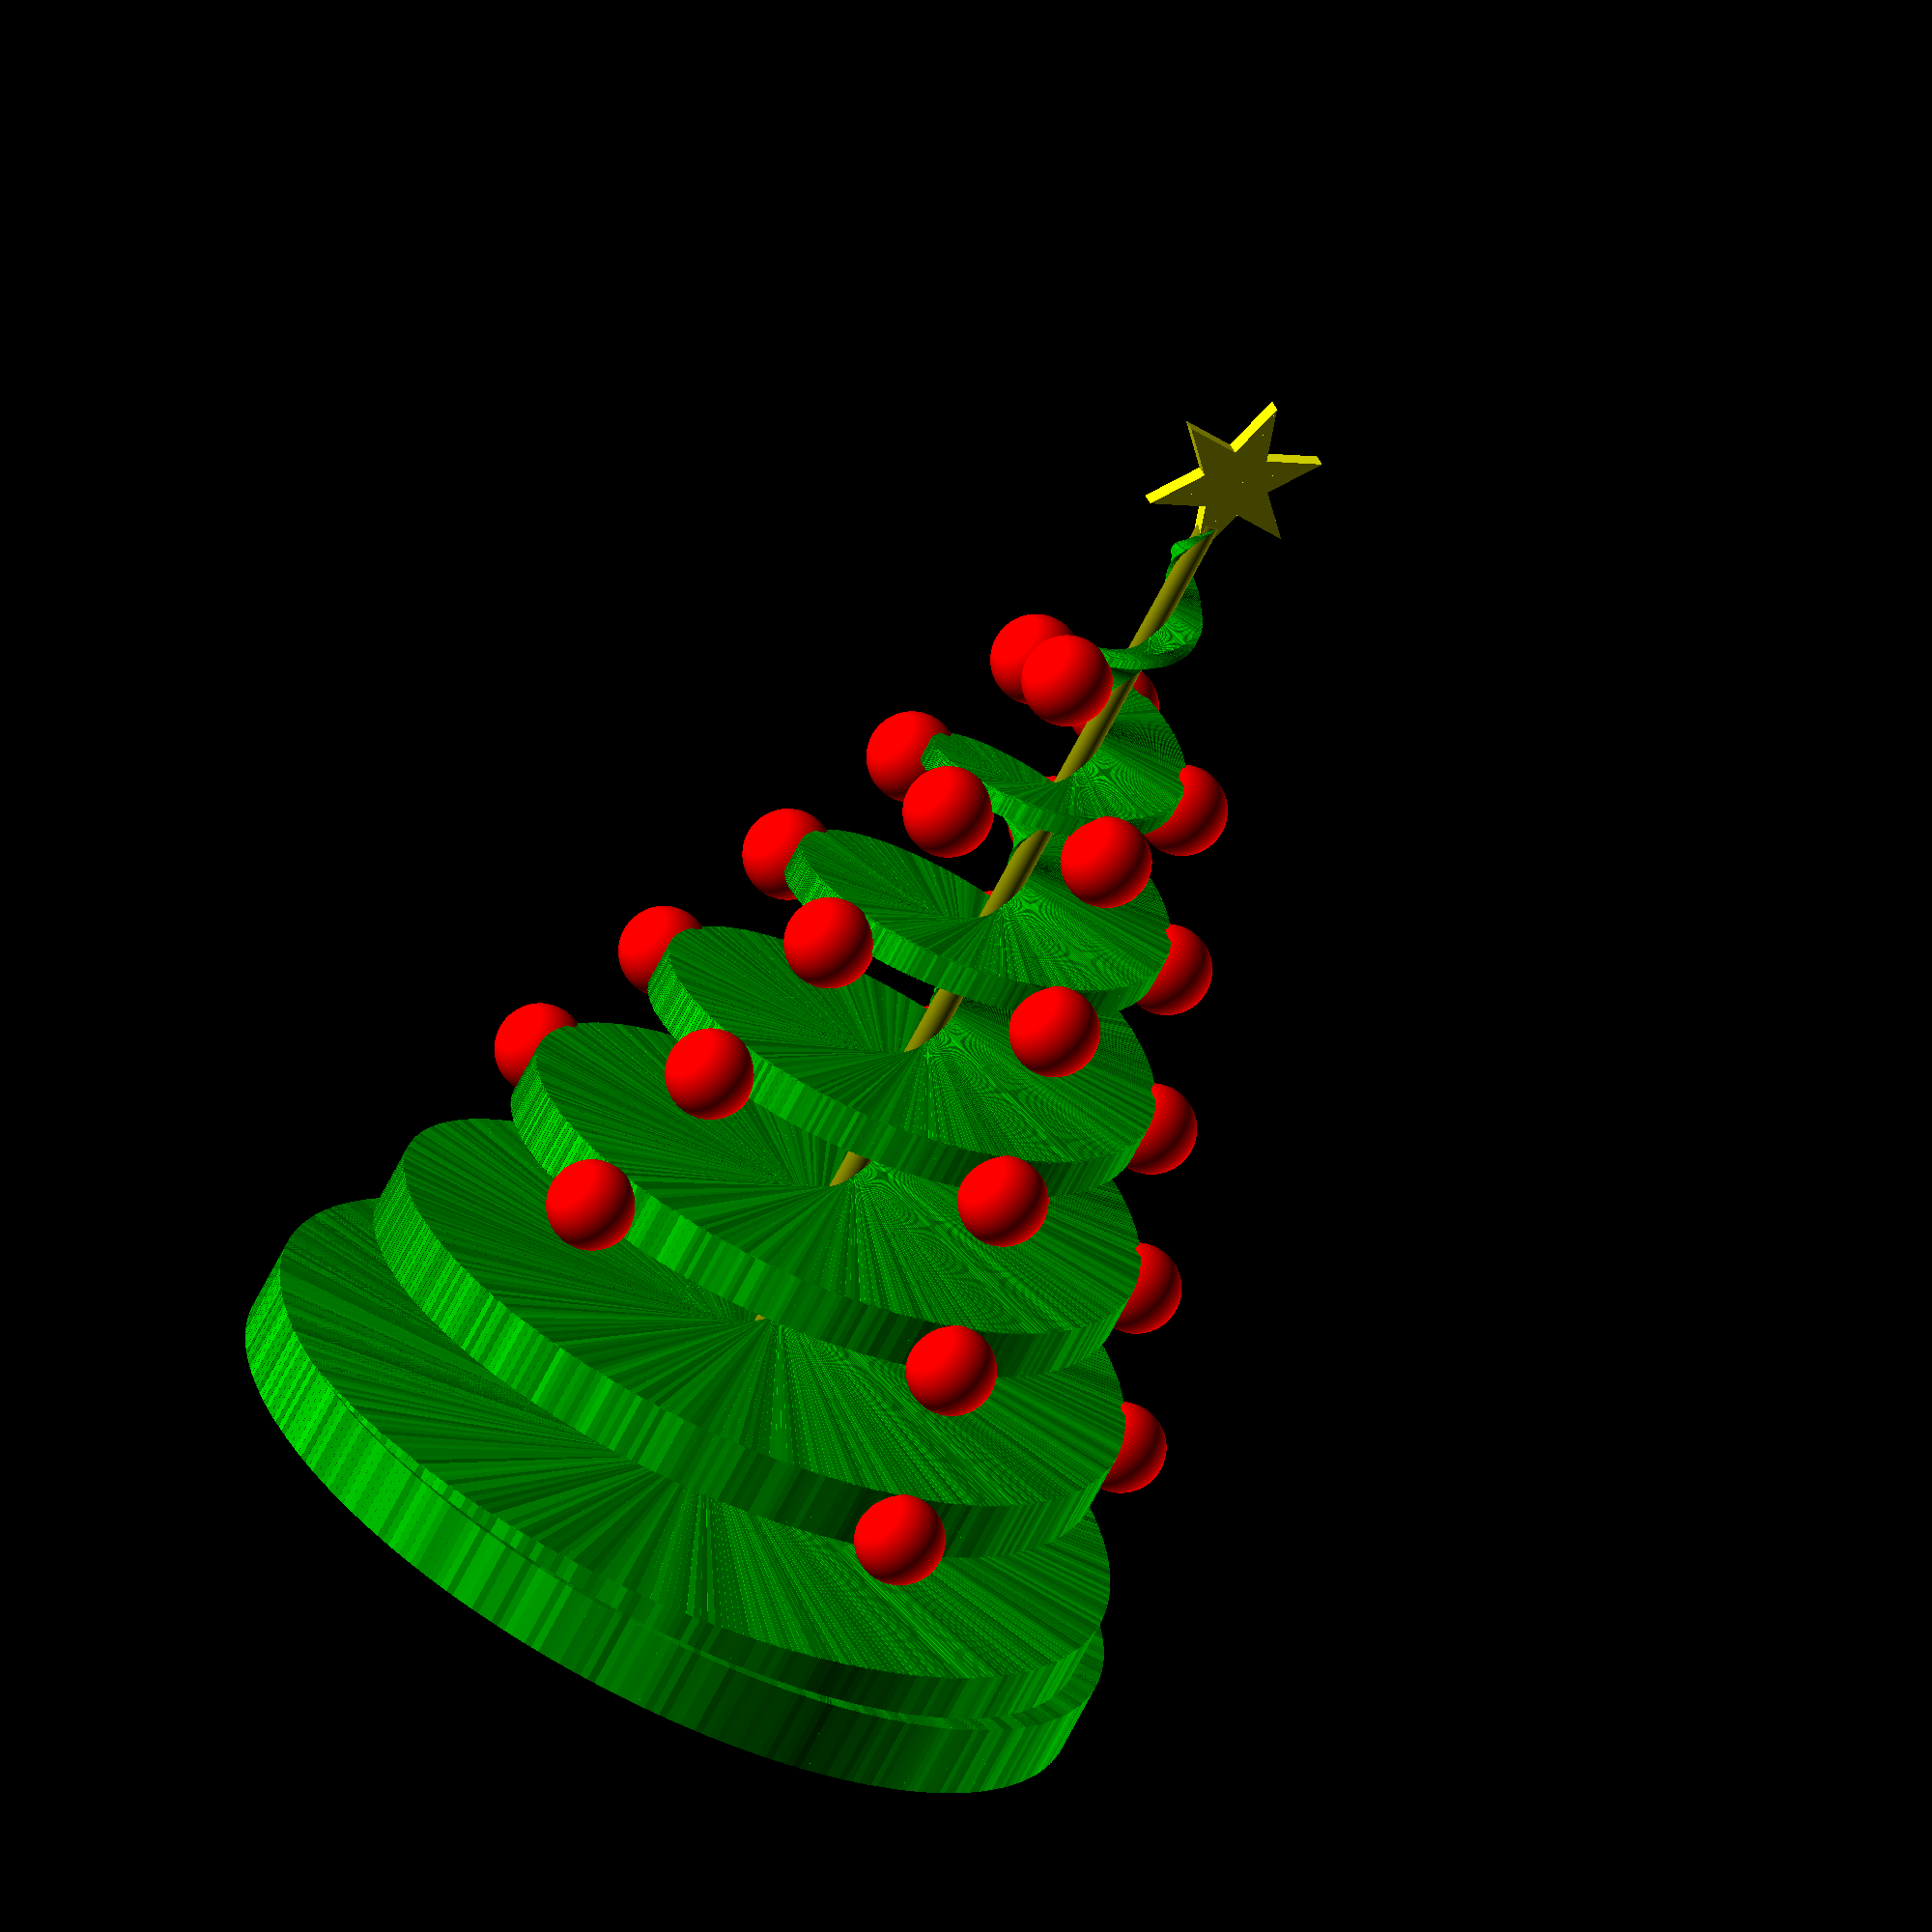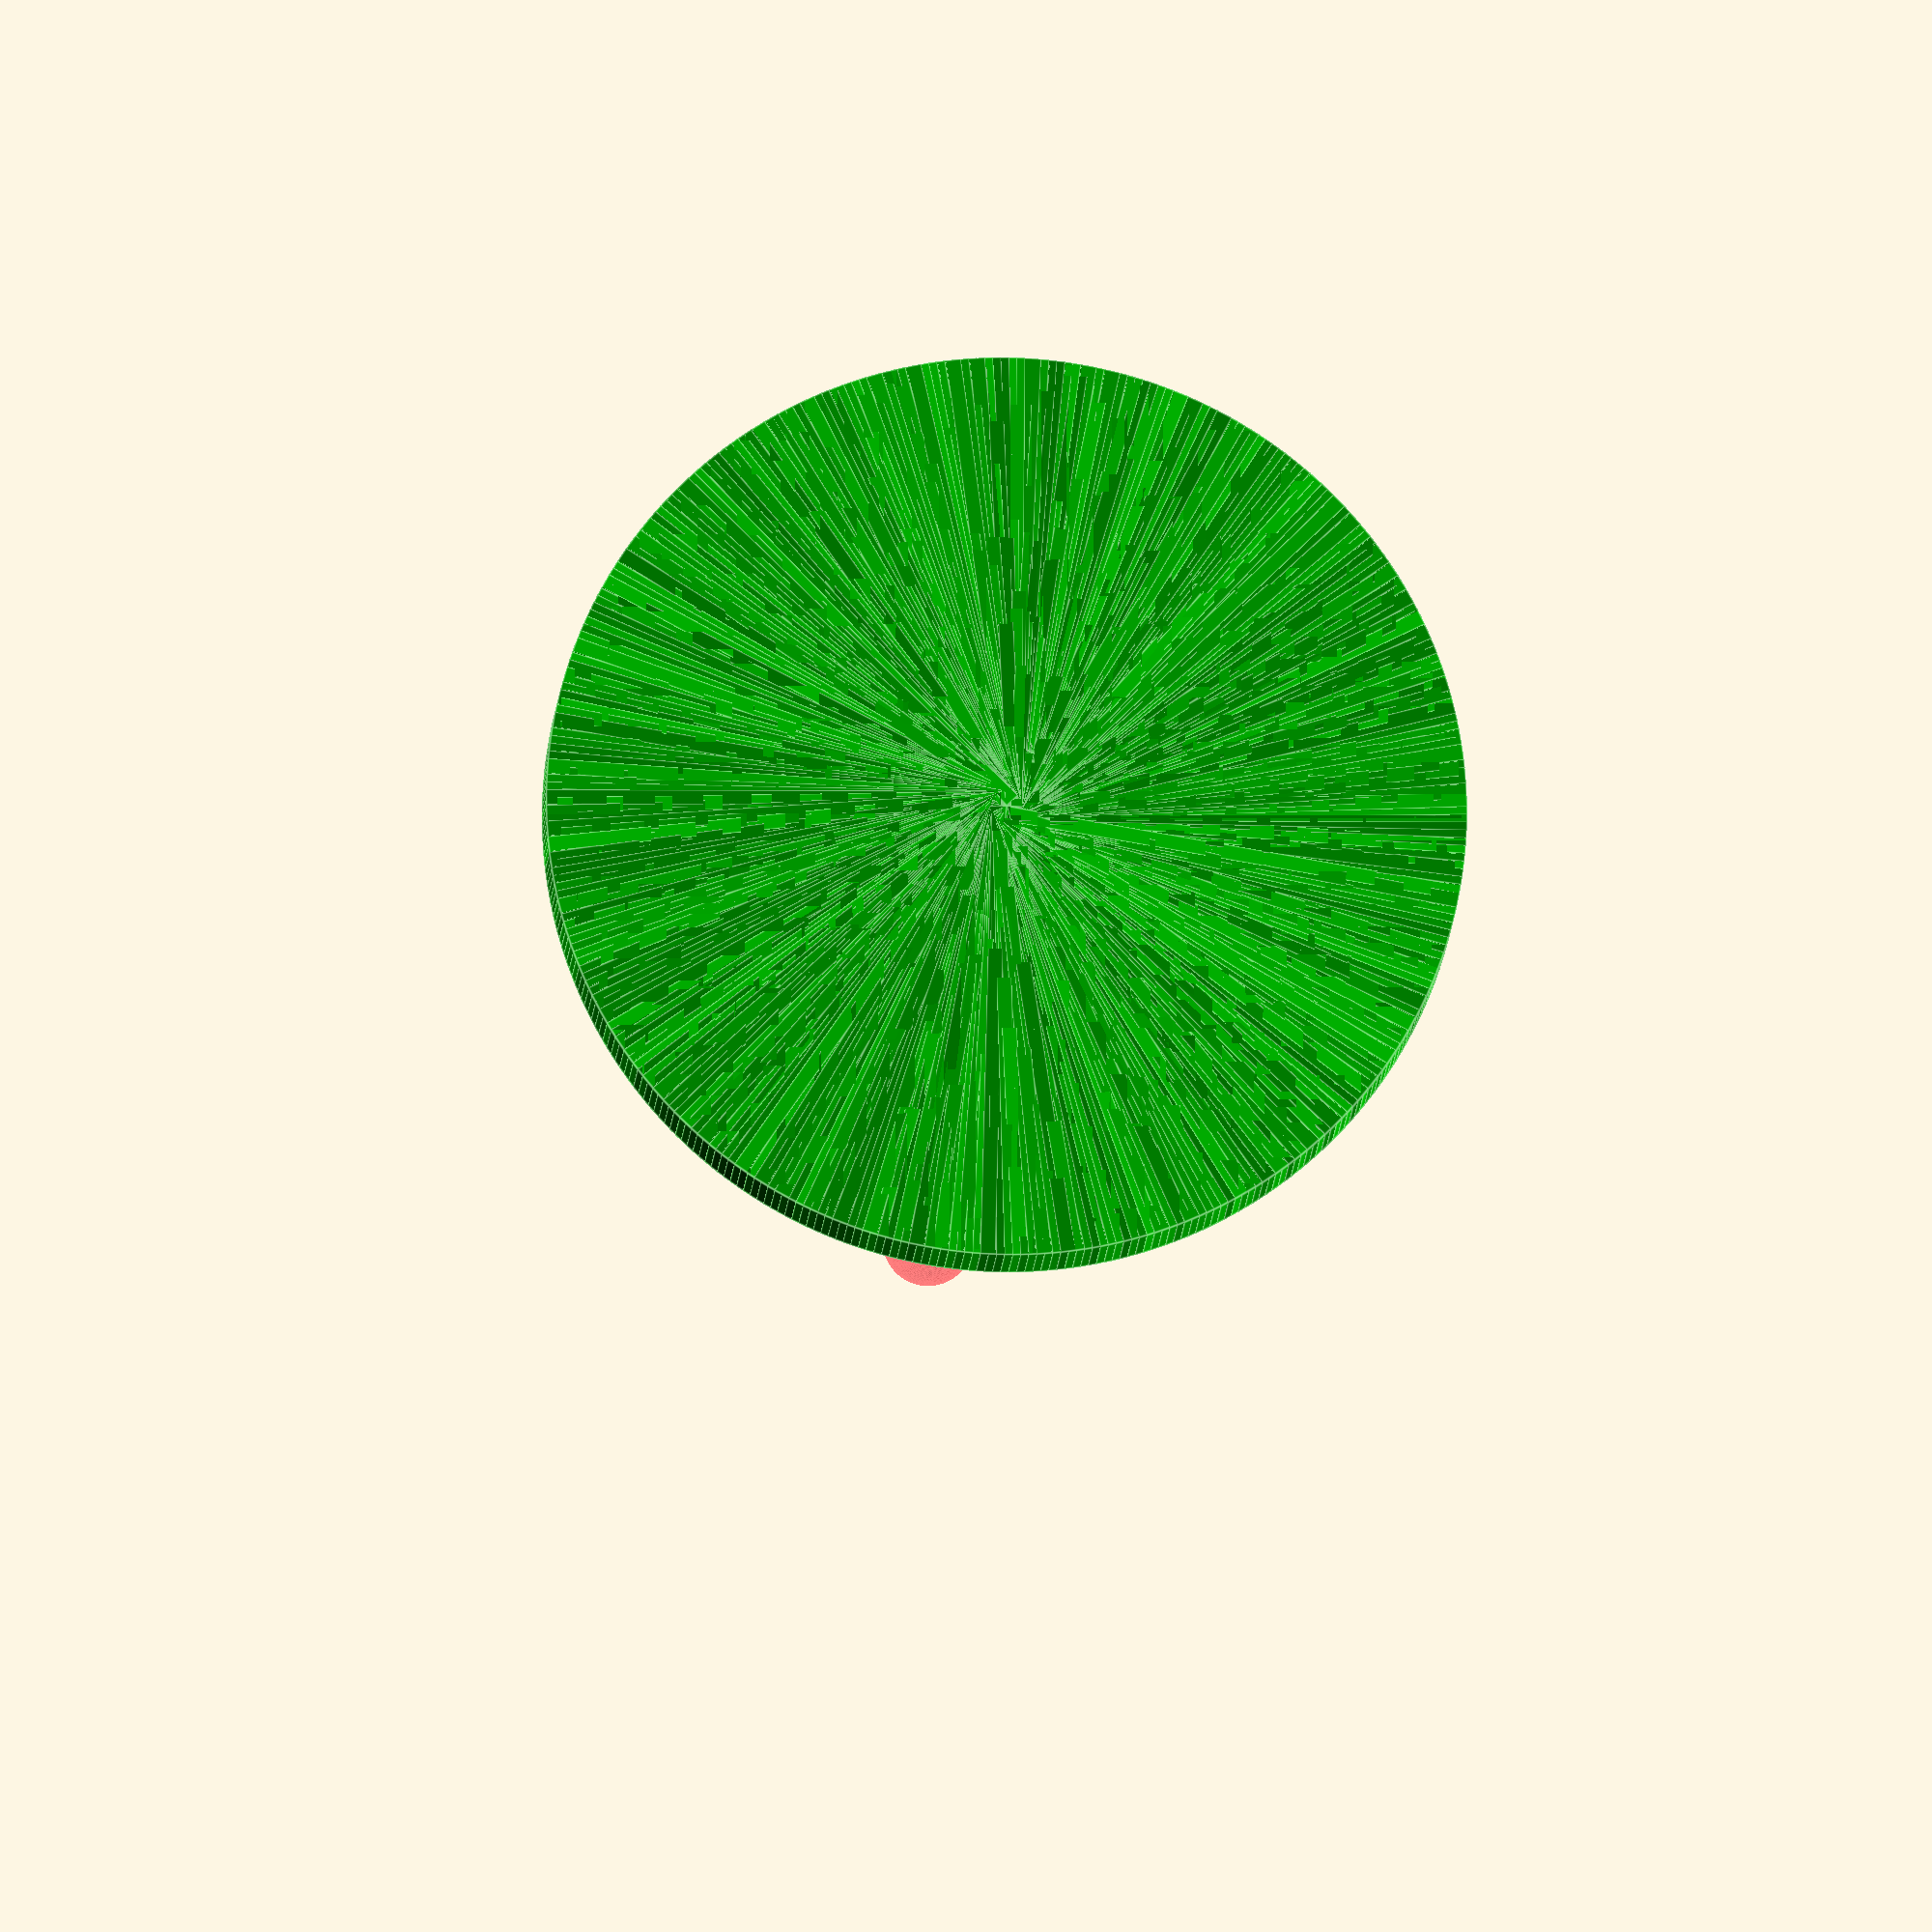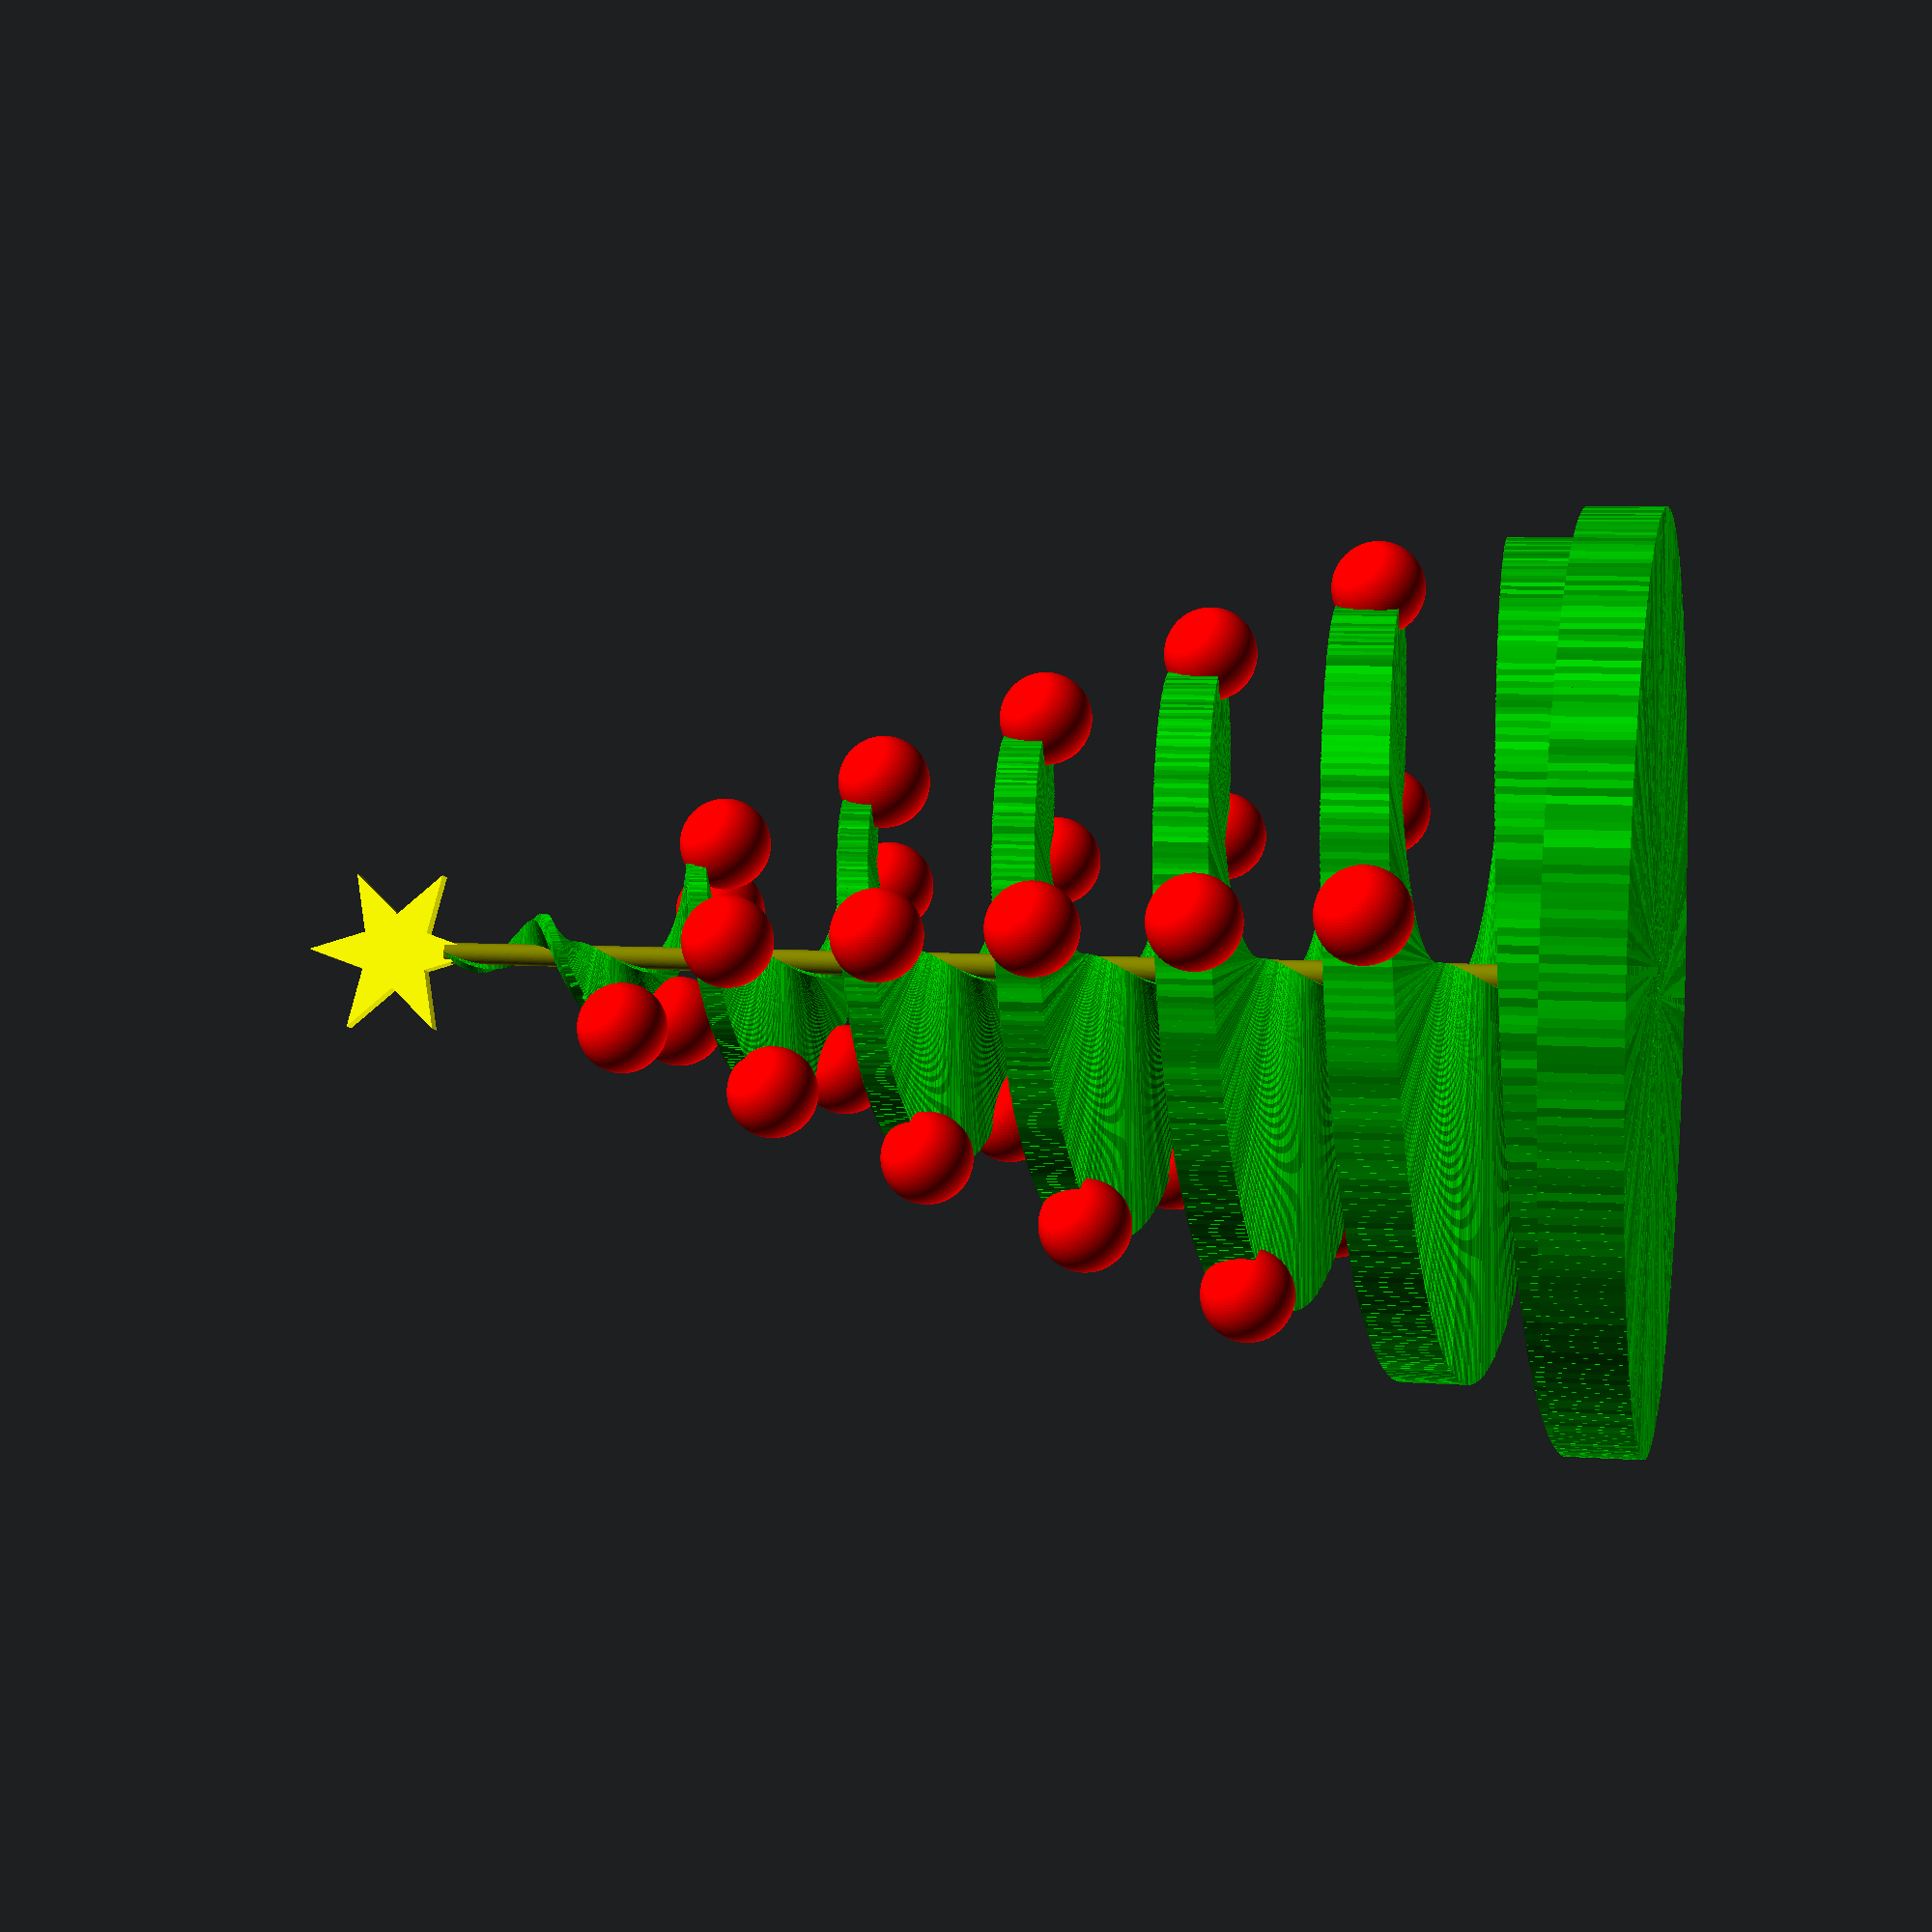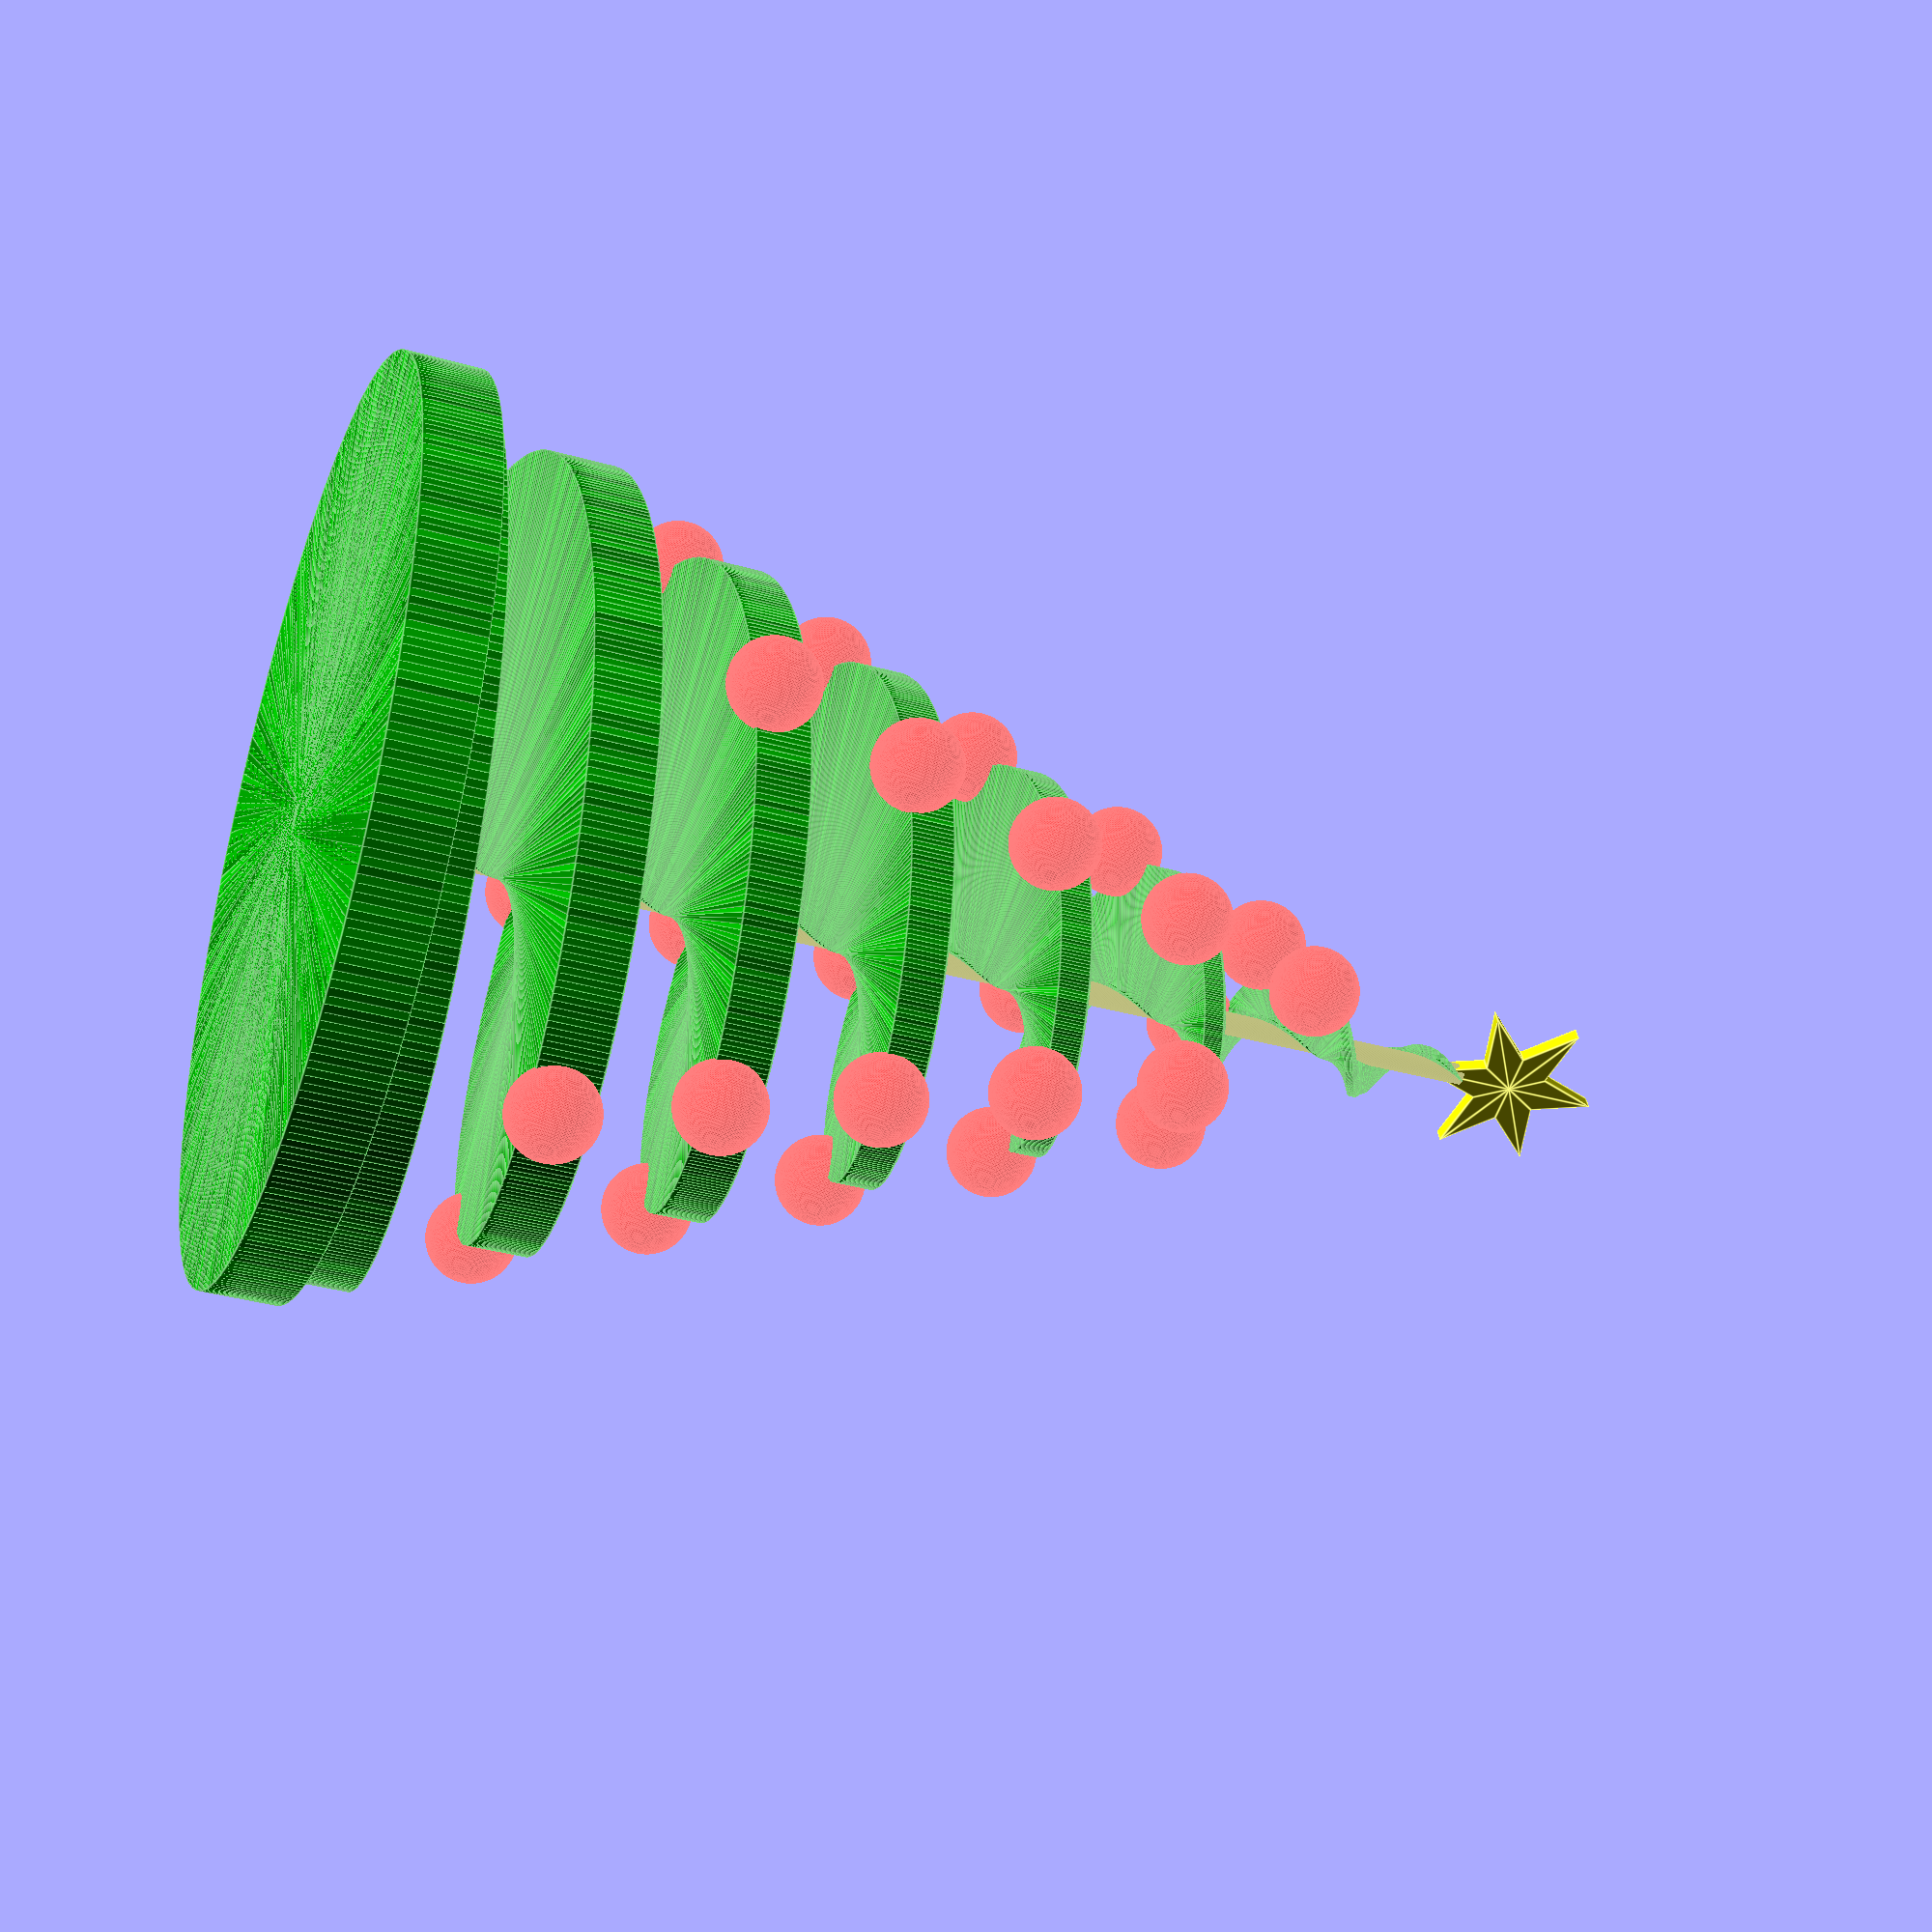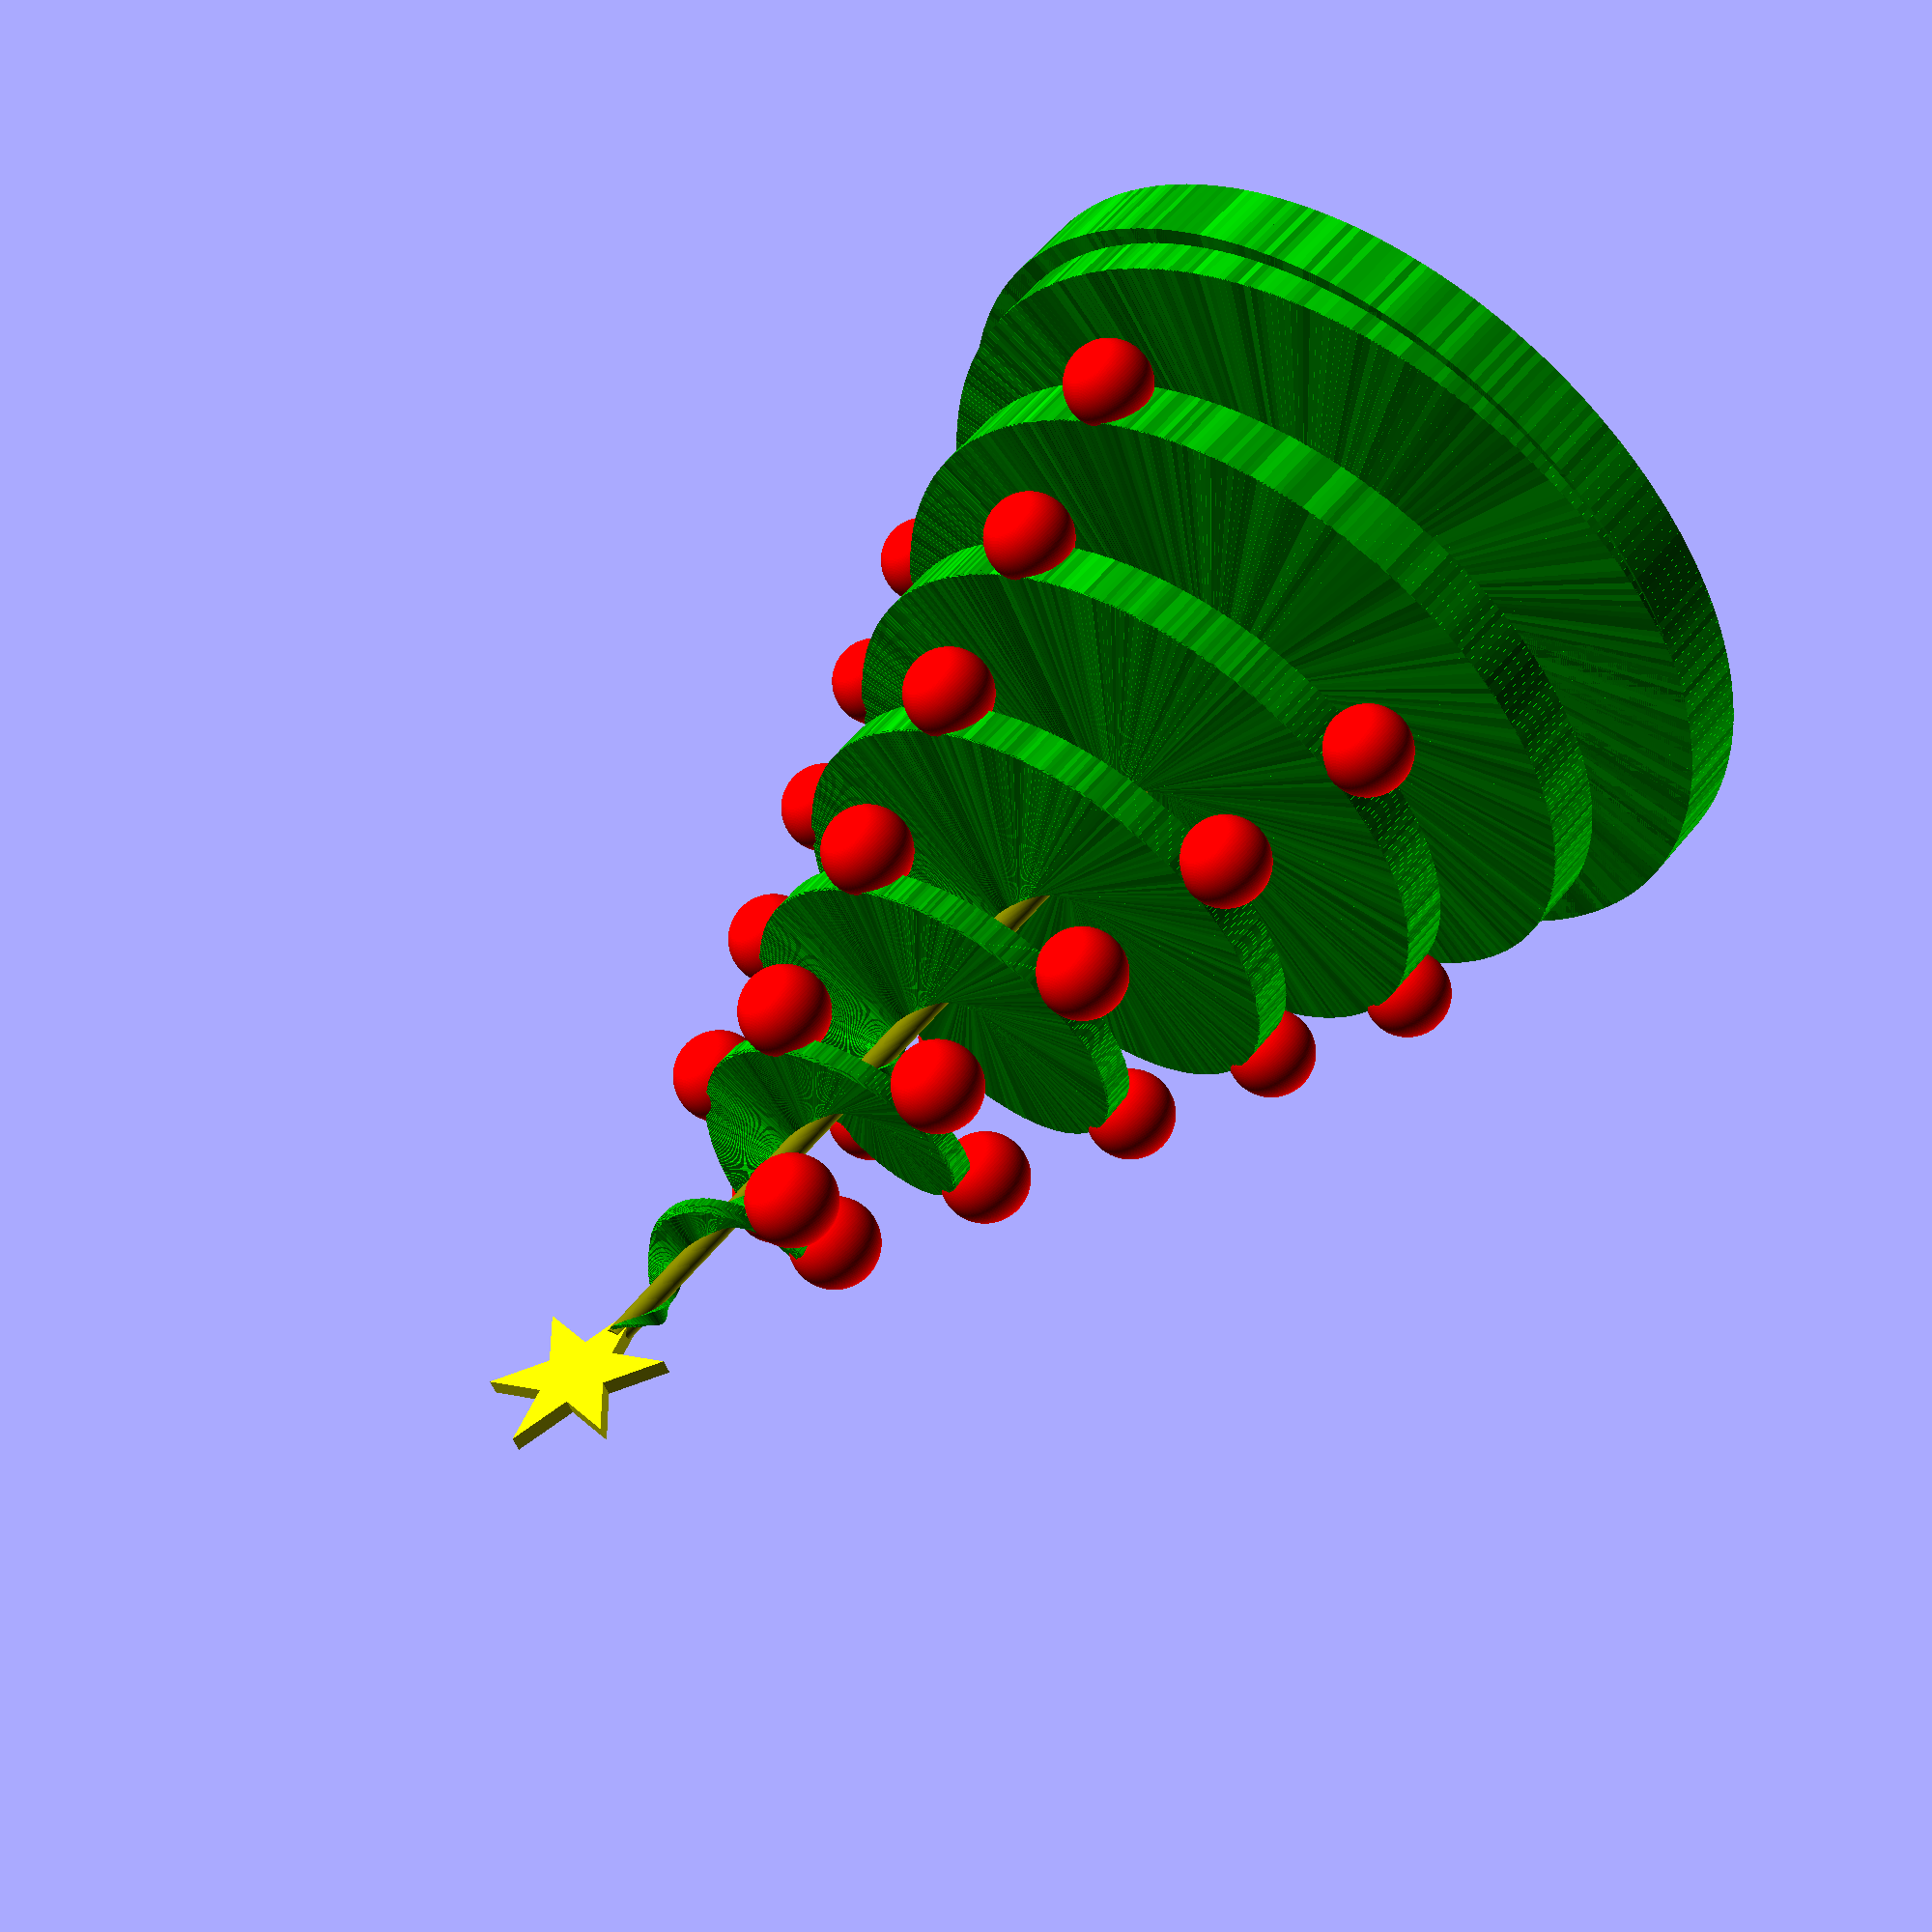
<openscad>
// points = number of points (minimum 3)
// outer  = radius to outer points
// inner  = radius to inner points
module star(points, outer, inner) {
  // polar to cartesian: radius/angle to x/y
	function x(r, a) = r * cos(a);
	function y(r, a) = r * sin(a);
	
	// angular width of each pie slice of the star
	increment = 360/points;
	
	translate([0, 0, -8.5])
	union() {
		for (p = [0 : points-1]) {
			
			// outer is outer point p
			// inner is inner point following p
			// next is next outer point following p
			rotate([0, 90, 0])
			assign(	
               x_outer = x(outer, increment * p),
					y_outer = y(outer, increment * p),
					x_inner = x(inner, (increment * p) + (increment/2)),
					y_inner = y(inner, (increment * p) + (increment/2)),
					x_next  = x(outer, increment * (p+1)),
					y_next  = y(outer, increment * (p+1))) {
				polygon(
				  points = [
               [x_outer, y_outer], 
               [x_inner, y_inner], 
               [x_next, y_next], 
               [0, 0]
             ], 
             paths = [
               [0, 1, 2, 3]
             ]
           );
			}
		}
	}
}

/**
 * @param swirl_count How many 360 branches does the tree have
 * @param z_translate_step How tight are the gaps between swirls
 * @param leaf_depth_step How much do the branches extend depth
 * @param leaf_height_step How much do the branches extend height
 * @param globe_frequncy How often should we generate a new globe
 * @param globe_radius How large should the globes be 
 */
module tree(
  swirl_count = 7,
  z_translate_step = .03,
  leaf_depth_step = .012,
  leaf_height_step = .002,
  globe_frequency = 5,
  globe_radius = 3
) {
  union() {
    for (swirl = [0:swirl_count]) { 
      for (x = [1:360]) {
        assign(
          current_z = (swirl * 360 * z_translate_step) + (x * z_translate_step),
          z_offset = swirl * 360 * z_translate_step,
          leaf_size = [
            1, 
            leaf_depth_step * x + (swirl * 360 * leaf_depth_step), 
            leaf_height_step * x + (swirl * 360 * leaf_height_step)
          ],
          last_leaf_size = [
            1, 
            leaf_depth_step + (swirl * 360 * leaf_depth_step), 
            leaf_height_step + (swirl * 360 * leaf_height_step)
          ],
          has_globe = x % (360 / globe_frequency) == 0
        ) {
          if (swirl < swirl_count) {
            rotate(x)
            translate([0, 0, current_z])
            color([0, rands(.5, .8, 1)[0],0])
            cube(leaf_size, center = false);  
            if (has_globe
                && swirl > 0 
                && swirl < swirl_count -1
            ) {
              translate([0, 0, current_z])
              rotate(x)
              translate([
                leaf_size[1], 
                0, 
                0
              ]) 
              color("Red")
              sphere(3);  
            };                    
          } else {
            translate([0, 0, z_offset])
    	      rotate([0, 0, x])
            color([0, rands(.5, .8, 1)[0],0])
            cube(last_leaf_size, center = false); 
          }
        }
      }
   }
    children();
  }
}

$fn = 100;
tree() {
  color("Olive")
  cylinder(80, .7, 1);
  translate([0, 0, 5])	
  color("Yellow") 
  star(6, 6, 2.5);
}
</openscad>
<views>
elev=246.0 azim=292.3 roll=26.7 proj=o view=wireframe
elev=193.5 azim=279.4 roll=183.4 proj=o view=edges
elev=173.1 azim=15.0 roll=258.3 proj=p view=solid
elev=217.1 azim=251.3 roll=110.0 proj=p view=edges
elev=124.2 azim=115.1 roll=322.1 proj=p view=wireframe
</views>
